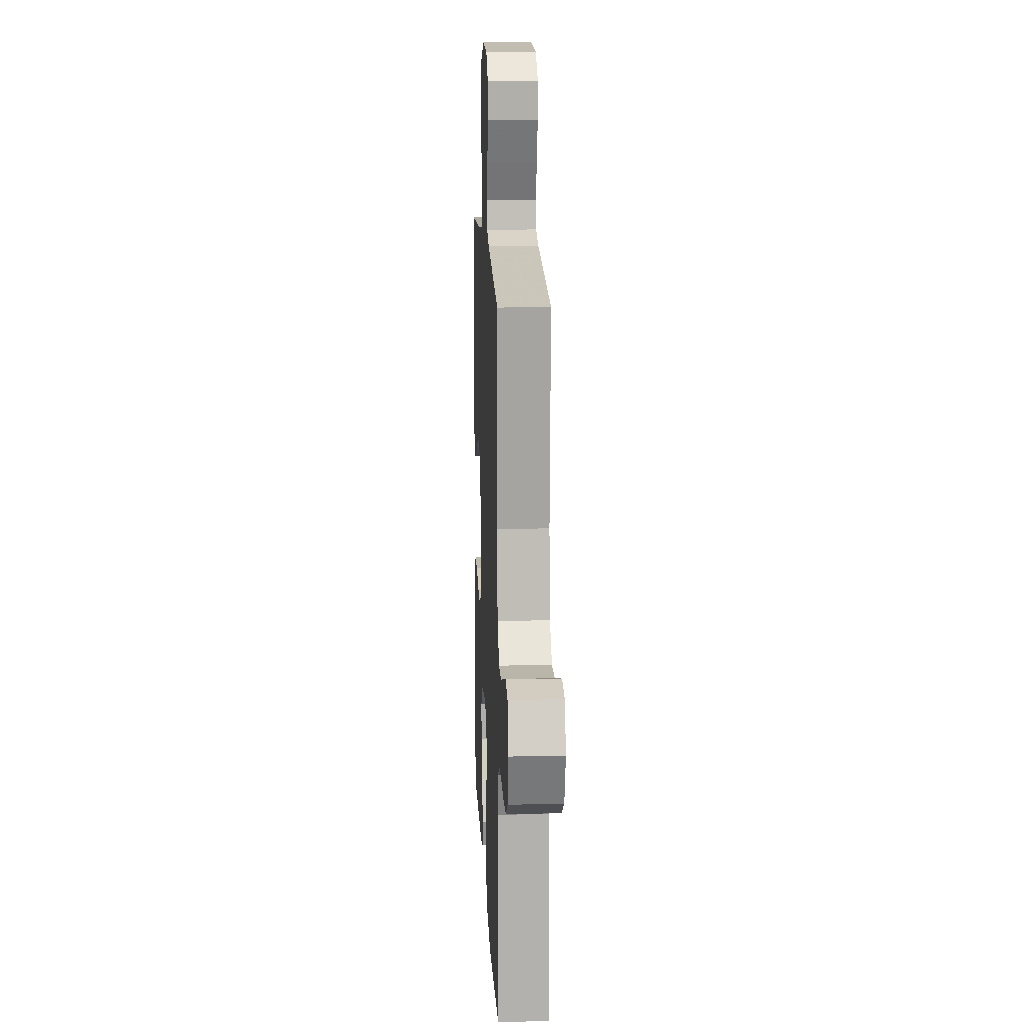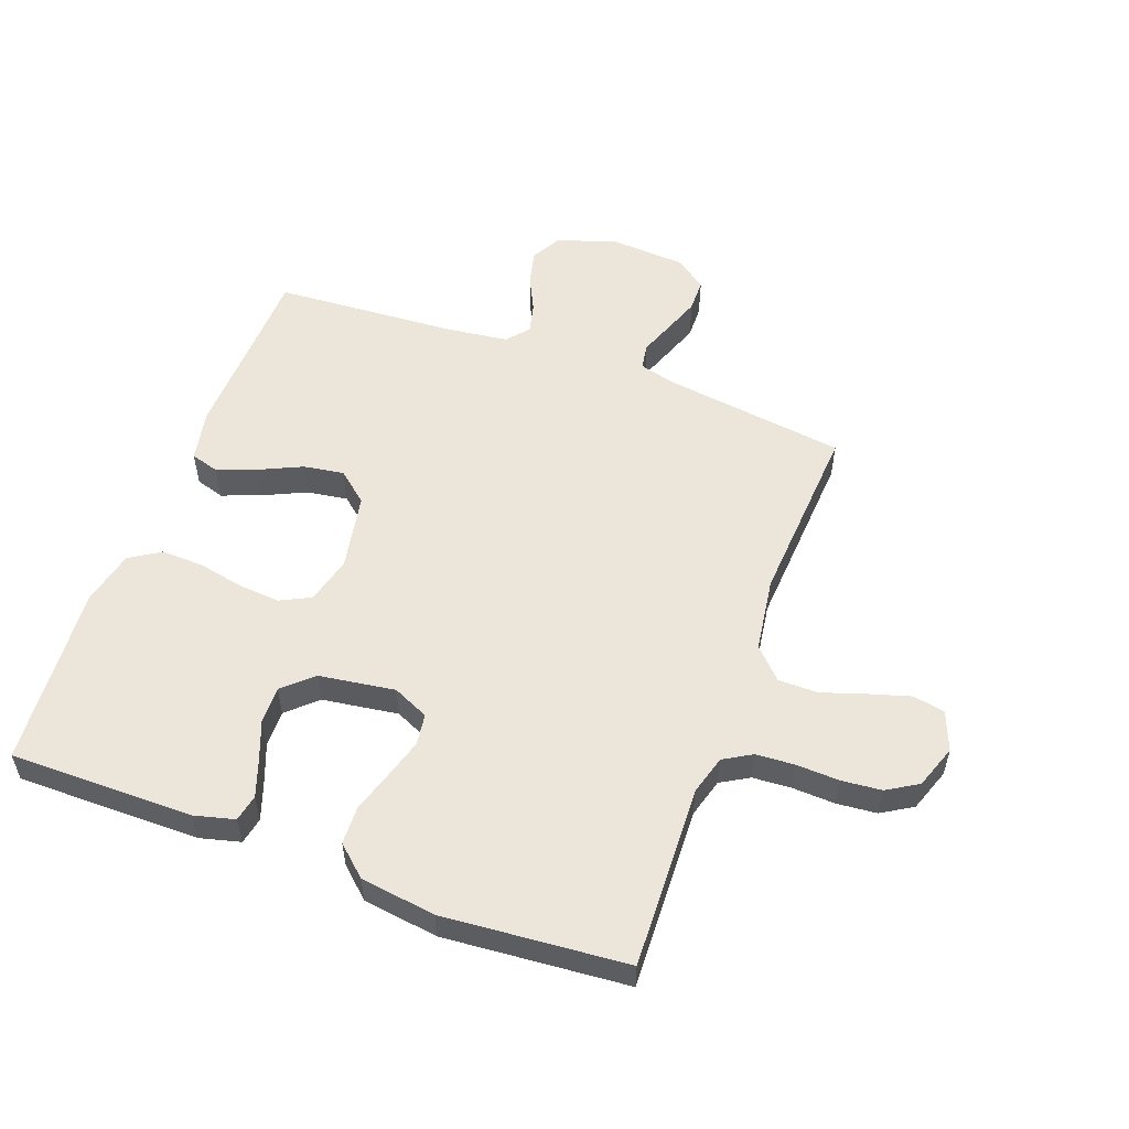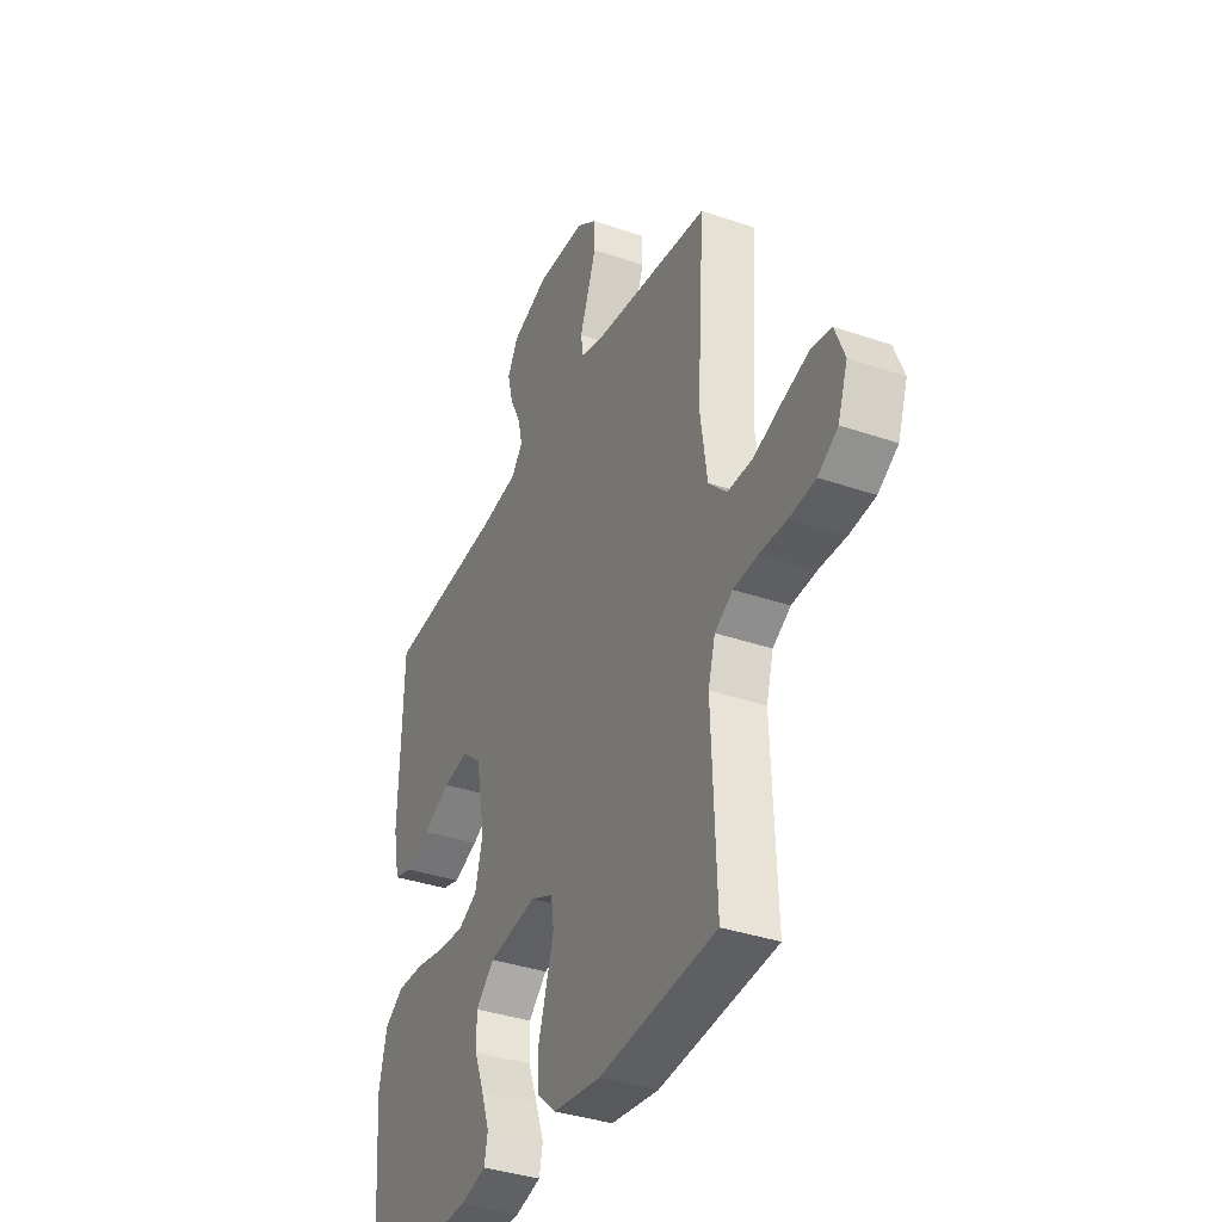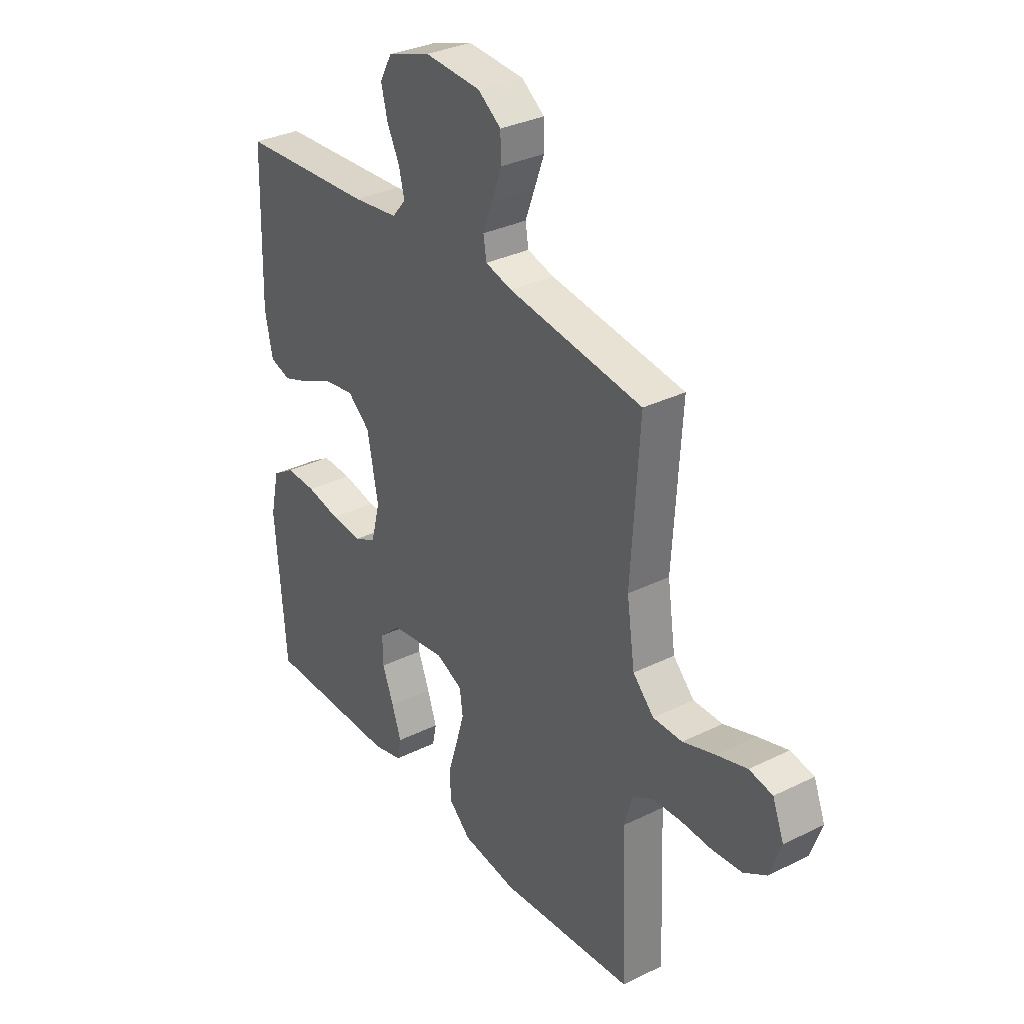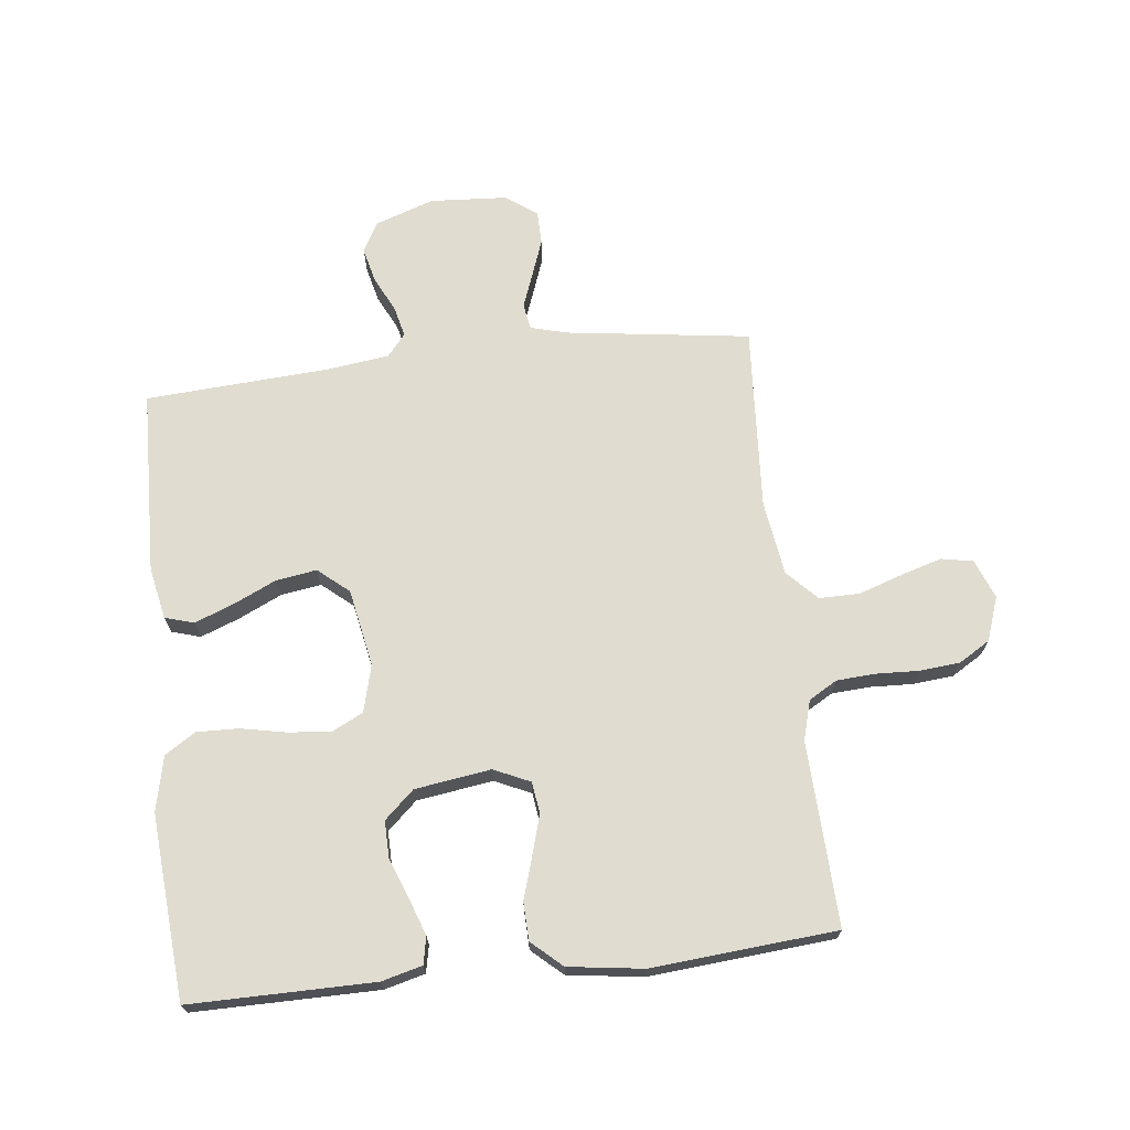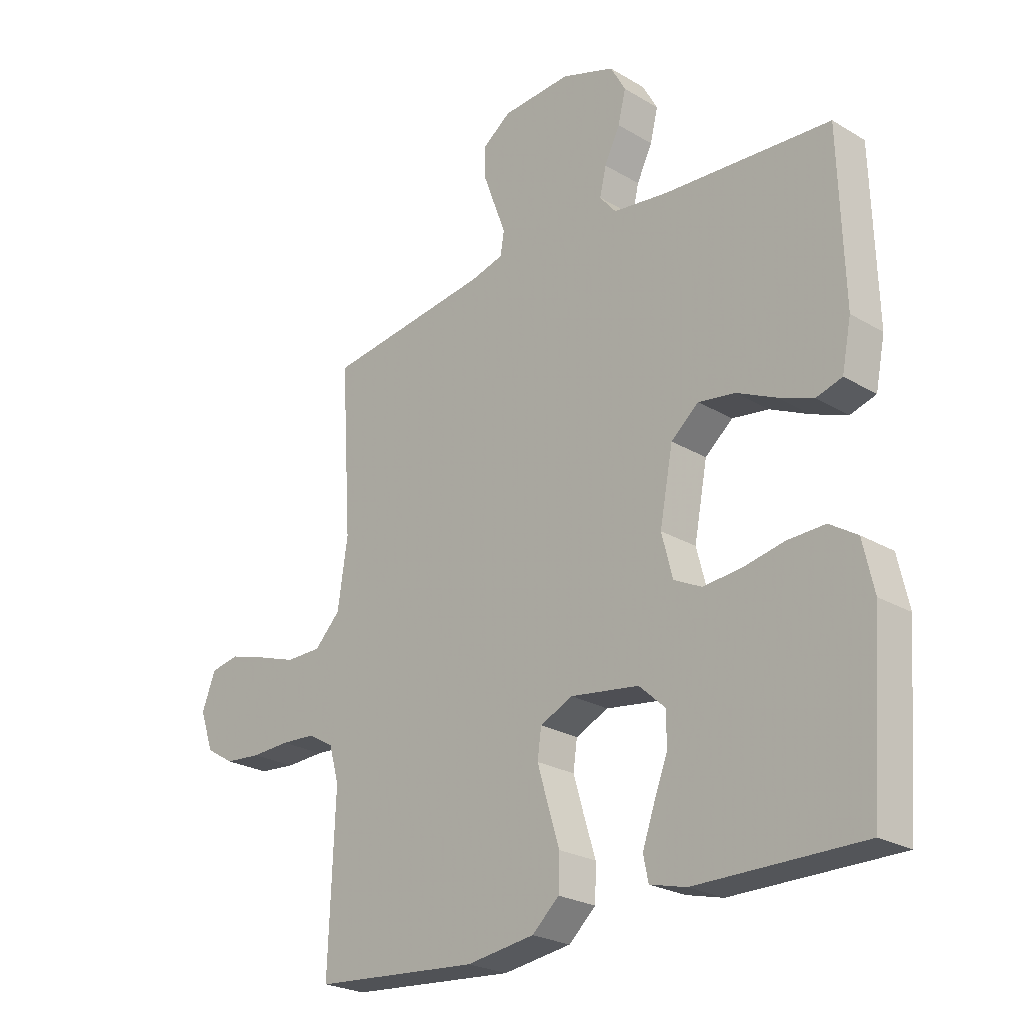
<metadata>
{"format":"obj","ext":"obj","renderer":"f3d","projection":"perspective","resolution":1024,"background":"white","views":[{"elev":13.4,"azim":-92.6,"up":"+Z"},{"elev":54.6,"azim":-159.7,"up":"+Y"},{"elev":-36.6,"azim":-114.0,"up":"+Z"},{"elev":32.6,"azim":-124.4,"up":"+Z"},{"elev":69.7,"azim":173.5,"up":"+Y"},{"elev":-24.4,"azim":45.7,"up":"+Z"}]}
</metadata>
<code>
v 0.5 0.07 0.5
v 0.509 0.07 0.2
v 0.492 0.07 0.115
v 0.445 0.07 0.101
v 0.382 0.07 0.125
v 0.311 0.07 0.158
v 0.245 0.07 0.168
v 0.195 0.07 0.126
v 0.171 0.07 0
v 0.191 0.07 -0.077
v 0.241 0.07 -0.102
v 0.31 0.07 -0.096
v 0.385 0.07 -0.081
v 0.453 0.07 -0.079
v 0.503 0.07 -0.111
v 0.523 0.07 -0.2
v 0.5 0.07 -0.5
v 0.2 0.07 -0.499
v 0.134 0.07 -0.482
v 0.125 0.07 -0.438
v 0.146 0.07 -0.378
v 0.171 0.07 -0.313
v 0.172 0.07 -0.253
v 0.124 0.07 -0.209
v 0 0.07 -0.191
v -0.059 0.07 -0.218
v -0.066 0.07 -0.269
v -0.047 0.07 -0.334
v -0.026 0.07 -0.402
v -0.028 0.07 -0.464
v -0.077 0.07 -0.508
v -0.2 0.07 -0.525
v -0.5 0.07 -0.5
v -0.488 0.07 -0.2
v -0.506 0.07 -0.136
v -0.552 0.07 -0.109
v -0.615 0.07 -0.105
v -0.685 0.07 -0.108
v -0.751 0.07 -0.102
v -0.802 0.07 -0.071
v -0.827 0.07 0
v -0.802 0.07 0.064
v -0.75 0.07 0.074
v -0.683 0.07 0.054
v -0.611 0.07 0.03
v -0.546 0.07 0.03
v -0.499 0.07 0.078
v -0.481 0.07 0.2
v -0.5 0.07 0.5
v -0.2 0.07 0.541
v -0.141 0.07 0.557
v -0.134 0.07 0.599
v -0.155 0.07 0.655
v -0.177 0.07 0.715
v -0.176 0.07 0.769
v -0.125 0.07 0.806
v 0 0.07 0.814
v 0.096 0.07 0.781
v 0.123 0.07 0.732
v 0.109 0.07 0.675
v 0.081 0.07 0.618
v 0.069 0.07 0.568
v 0.099 0.07 0.532
v 0.2 0.07 0.519
v 0.5 0 0.5
v 0.509 0 0.2
v 0.492 0 0.115
v 0.445 0 0.101
v 0.382 0 0.125
v 0.311 0 0.158
v 0.245 0 0.168
v 0.195 0 0.126
v 0.171 0 0
v 0.191 0 -0.077
v 0.241 0 -0.102
v 0.31 0 -0.096
v 0.385 0 -0.081
v 0.453 0 -0.079
v 0.503 0 -0.111
v 0.523 0 -0.2
v 0.5 0 -0.5
v 0.2 0 -0.499
v 0.134 0 -0.482
v 0.125 0 -0.438
v 0.146 0 -0.378
v 0.171 0 -0.313
v 0.172 0 -0.253
v 0.124 0 -0.209
v 0 0 -0.191
v -0.059 0 -0.218
v -0.066 0 -0.269
v -0.047 0 -0.334
v -0.026 0 -0.402
v -0.028 0 -0.464
v -0.077 0 -0.508
v -0.2 0 -0.525
v -0.5 0 -0.5
v -0.488 0 -0.2
v -0.506 0 -0.136
v -0.552 0 -0.109
v -0.615 0 -0.105
v -0.685 0 -0.108
v -0.751 0 -0.102
v -0.802 0 -0.071
v -0.827 0 0
v -0.802 0 0.064
v -0.75 0 0.074
v -0.683 0 0.054
v -0.611 0 0.03
v -0.546 0 0.03
v -0.499 0 0.078
v -0.481 0 0.2
v -0.5 0 0.5
v -0.2 0 0.541
v -0.141 0 0.557
v -0.134 0 0.599
v -0.155 0 0.655
v -0.177 0 0.715
v -0.176 0 0.769
v -0.125 0 0.806
v 0 0 0.814
v 0.096 0 0.781
v 0.123 0 0.732
v 0.109 0 0.675
v 0.081 0 0.618
v 0.069 0 0.568
v 0.099 0 0.532
v 0.2 0 0.519
f 59 60 61
f 58 59 61
f 57 58 61
f 56 57 61
f 55 56 61
f 54 55 61
f 53 54 61
f 52 53 61
f 51 52 61 62
f 50 51 62 63
f 50 63 64
f 49 50 64
f 48 49 64
f 43 44 45
f 42 43 45
f 41 42 45
f 40 41 45
f 39 40 45
f 38 39 45
f 37 38 45
f 36 37 45 46
f 35 36 46 47
f 32 33 34
f 31 32 34
f 30 31 34
f 29 30 34
f 28 29 34
f 35 47 48
f 34 35 48
f 28 34 48
f 27 28 48
f 20 21 22
f 19 20 22
f 18 19 22
f 17 18 22
f 16 17 22
f 15 16 22
f 14 15 22
f 13 14 22
f 12 13 22
f 11 12 22 23
f 10 11 23 24
f 4 5 6
f 3 4 6
f 2 3 6
f 1 2 6
f 64 1 6
f 64 6 7
f 48 64 7 8
f 26 27 48
f 48 8 9
f 26 48 9
f 25 26 9
f 9 10 24 25
f 125 124 123
f 125 123 122
f 125 122 121
f 125 121 120
f 125 120 119
f 125 119 118
f 125 118 117
f 125 117 116
f 126 125 116 115
f 127 126 115 114
f 128 127 114
f 128 114 113
f 128 113 112
f 109 108 107
f 109 107 106
f 109 106 105
f 109 105 104
f 109 104 103
f 109 103 102
f 109 102 101
f 110 109 101 100
f 111 110 100 99
f 98 97 96
f 98 96 95
f 98 95 94
f 98 94 93
f 98 93 92
f 112 111 99
f 112 99 98
f 112 98 92
f 112 92 91
f 86 85 84
f 86 84 83
f 86 83 82
f 86 82 81
f 86 81 80
f 86 80 79
f 86 79 78
f 86 78 77
f 86 77 76
f 87 86 76 75
f 88 87 75 74
f 70 69 68
f 70 68 67
f 70 67 66
f 70 66 65
f 70 65 128
f 71 70 128
f 72 71 128 112
f 112 91 90
f 73 72 112
f 73 112 90
f 73 90 89
f 89 88 74 73
f 1 65 66 2
f 2 66 67 3
f 3 67 68 4
f 4 68 69 5
f 5 69 70 6
f 6 70 71 7
f 7 71 72 8
f 8 72 73 9
f 9 73 74 10
f 10 74 75 11
f 11 75 76 12
f 12 76 77 13
f 13 77 78 14
f 14 78 79 15
f 15 79 80 16
f 16 80 81 17
f 17 81 82 18
f 18 82 83 19
f 19 83 84 20
f 20 84 85 21
f 21 85 86 22
f 22 86 87 23
f 23 87 88 24
f 24 88 89 25
f 25 89 90 26
f 26 90 91 27
f 27 91 92 28
f 28 92 93 29
f 29 93 94 30
f 30 94 95 31
f 31 95 96 32
f 32 96 97 33
f 33 97 98 34
f 34 98 99 35
f 35 99 100 36
f 36 100 101 37
f 37 101 102 38
f 38 102 103 39
f 39 103 104 40
f 40 104 105 41
f 41 105 106 42
f 42 106 107 43
f 43 107 108 44
f 44 108 109 45
f 45 109 110 46
f 46 110 111 47
f 47 111 112 48
f 48 112 113 49
f 49 113 114 50
f 50 114 115 51
f 51 115 116 52
f 52 116 117 53
f 53 117 118 54
f 54 118 119 55
f 55 119 120 56
f 56 120 121 57
f 57 121 122 58
f 58 122 123 59
f 59 123 124 60
f 60 124 125 61
f 61 125 126 62
f 62 126 127 63
f 63 127 128 64
f 64 128 65 1

</code>
